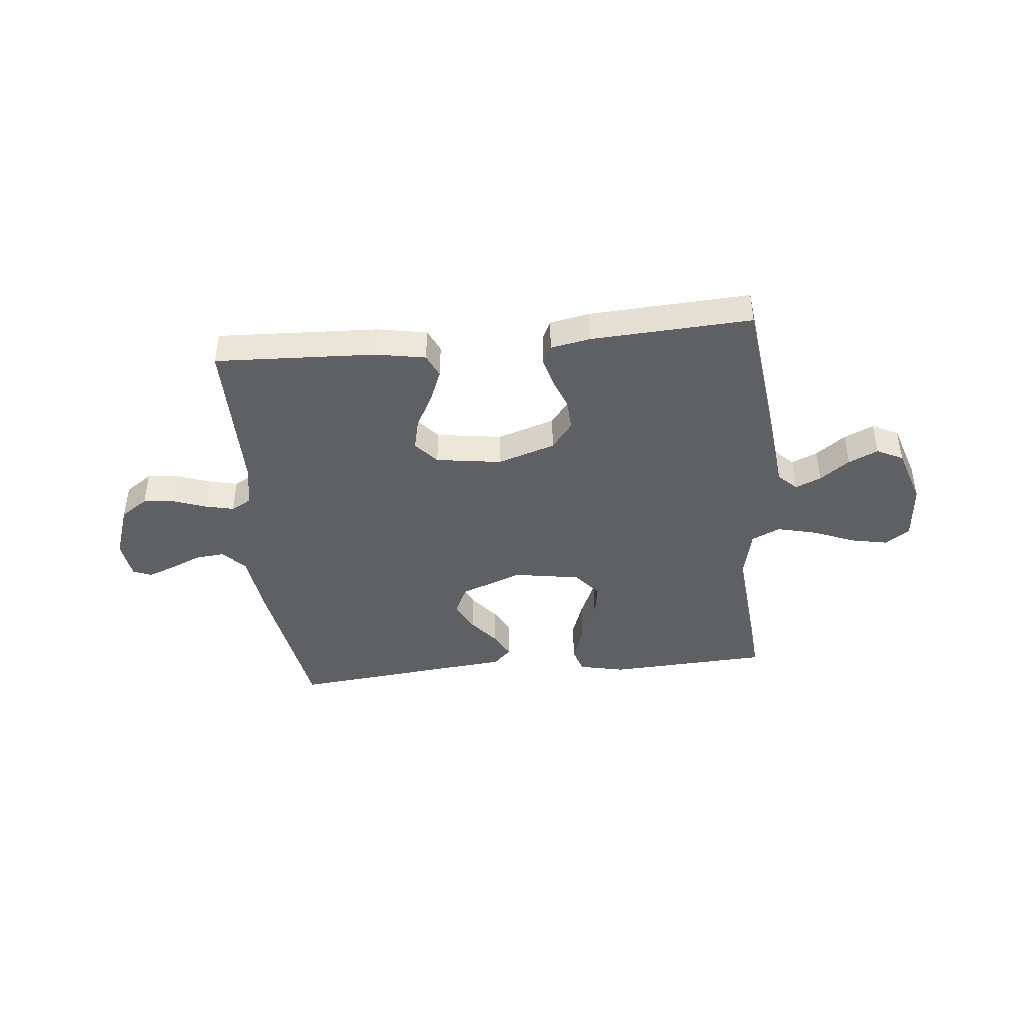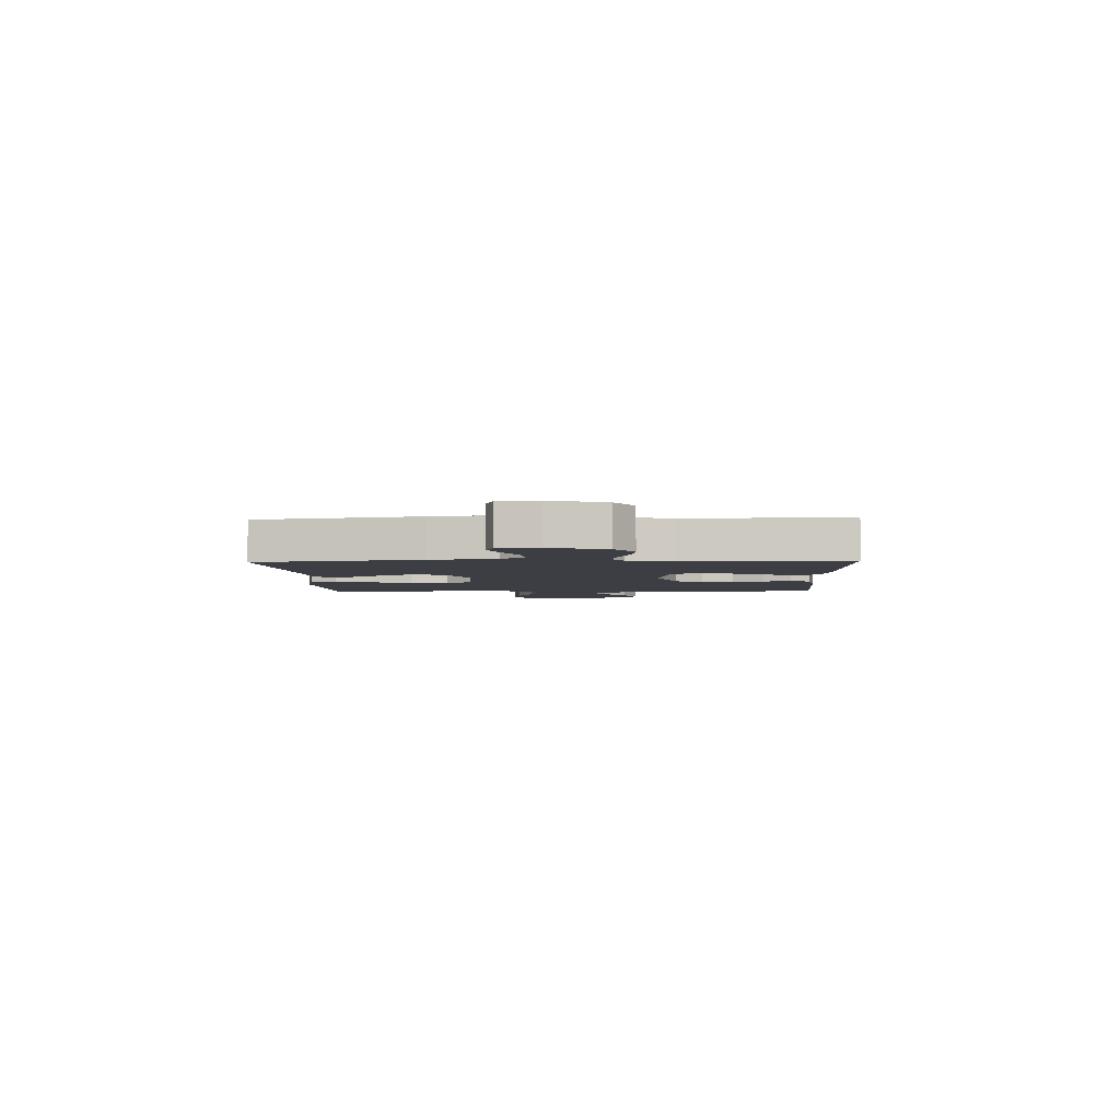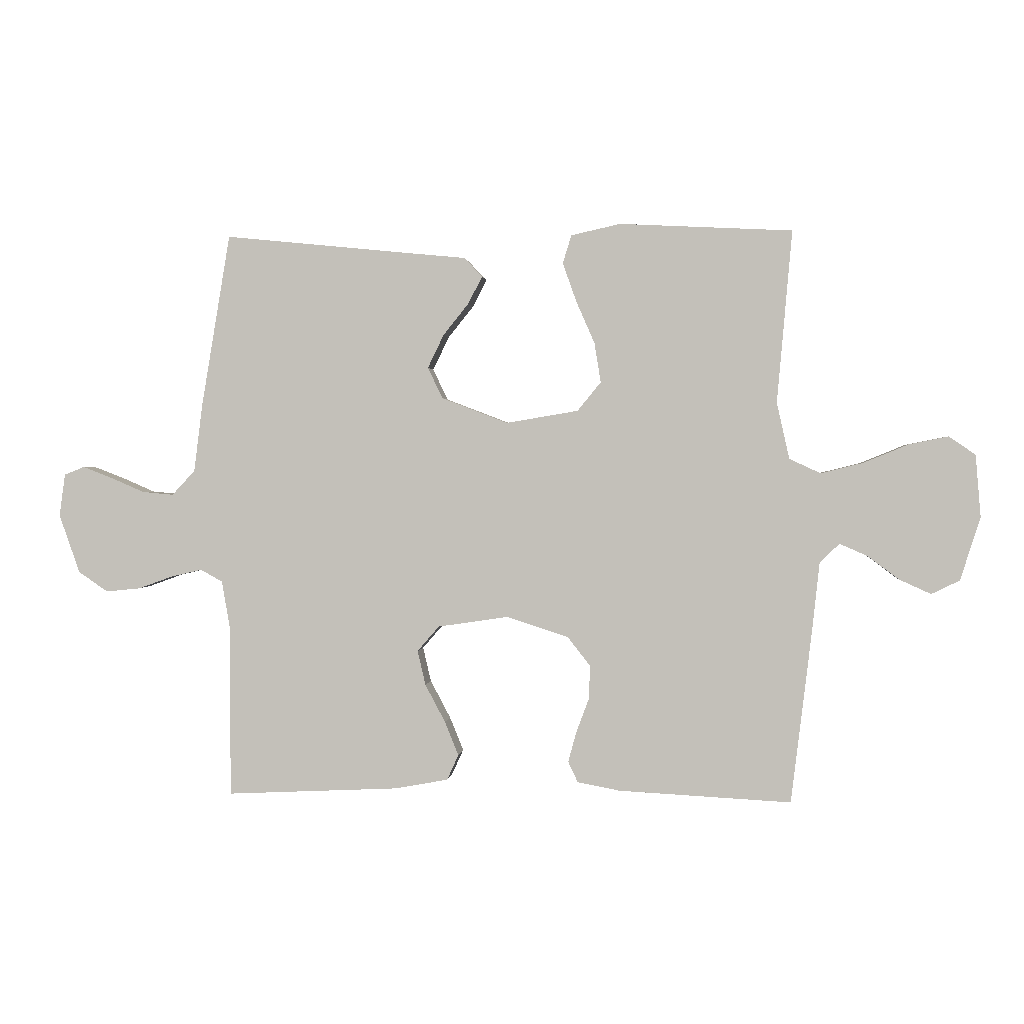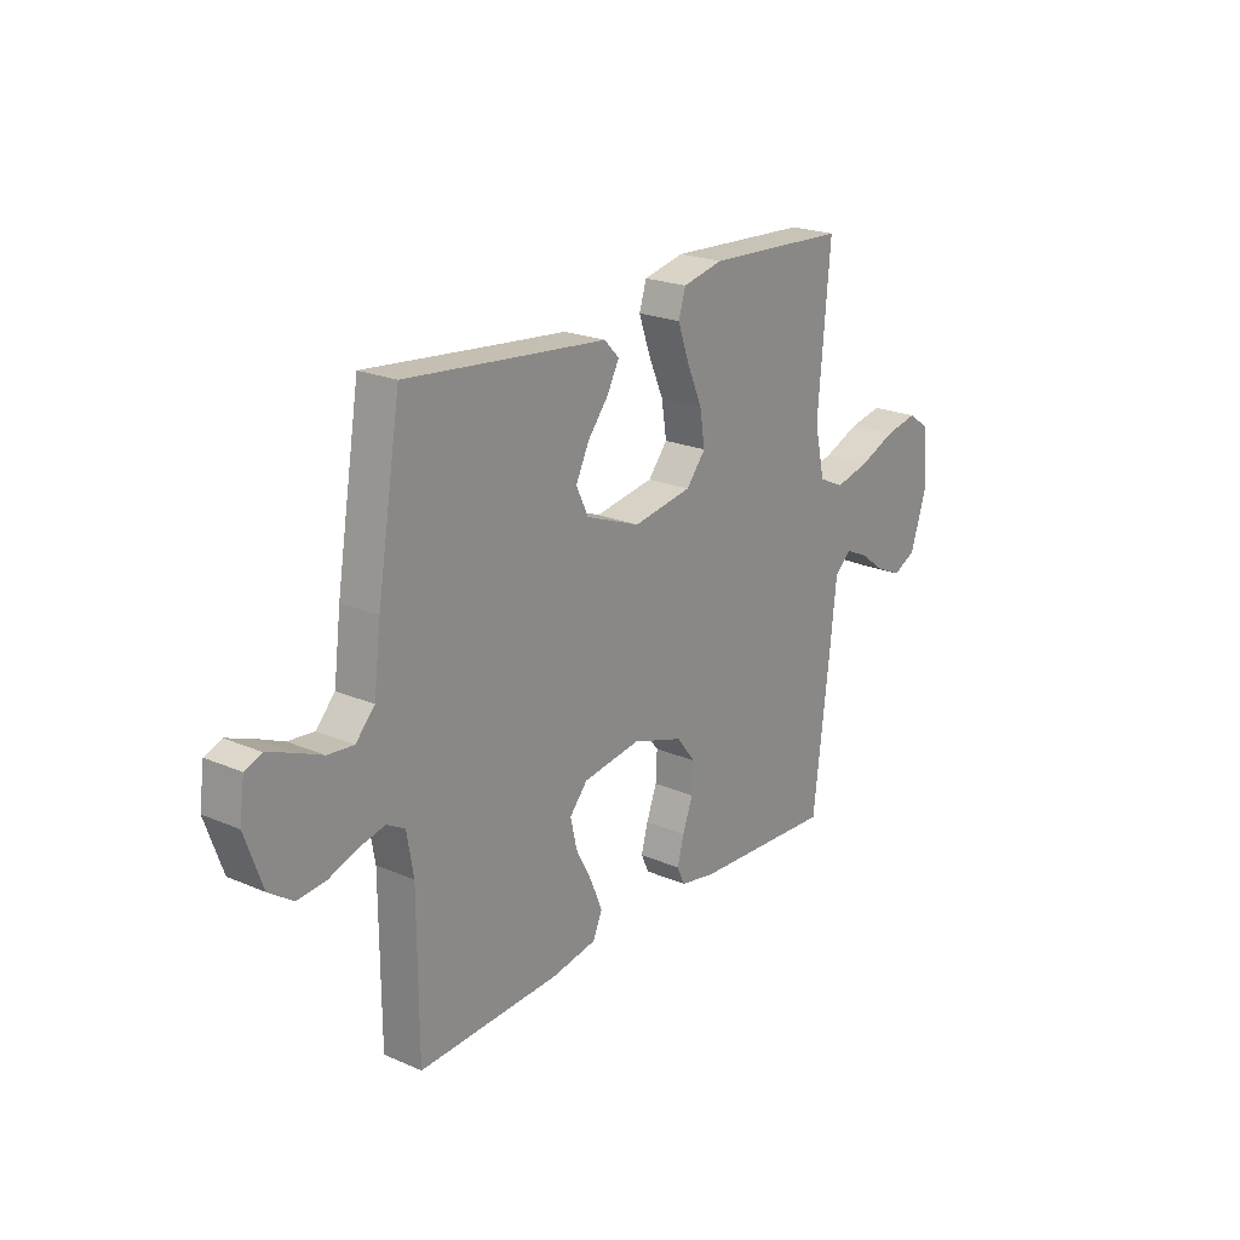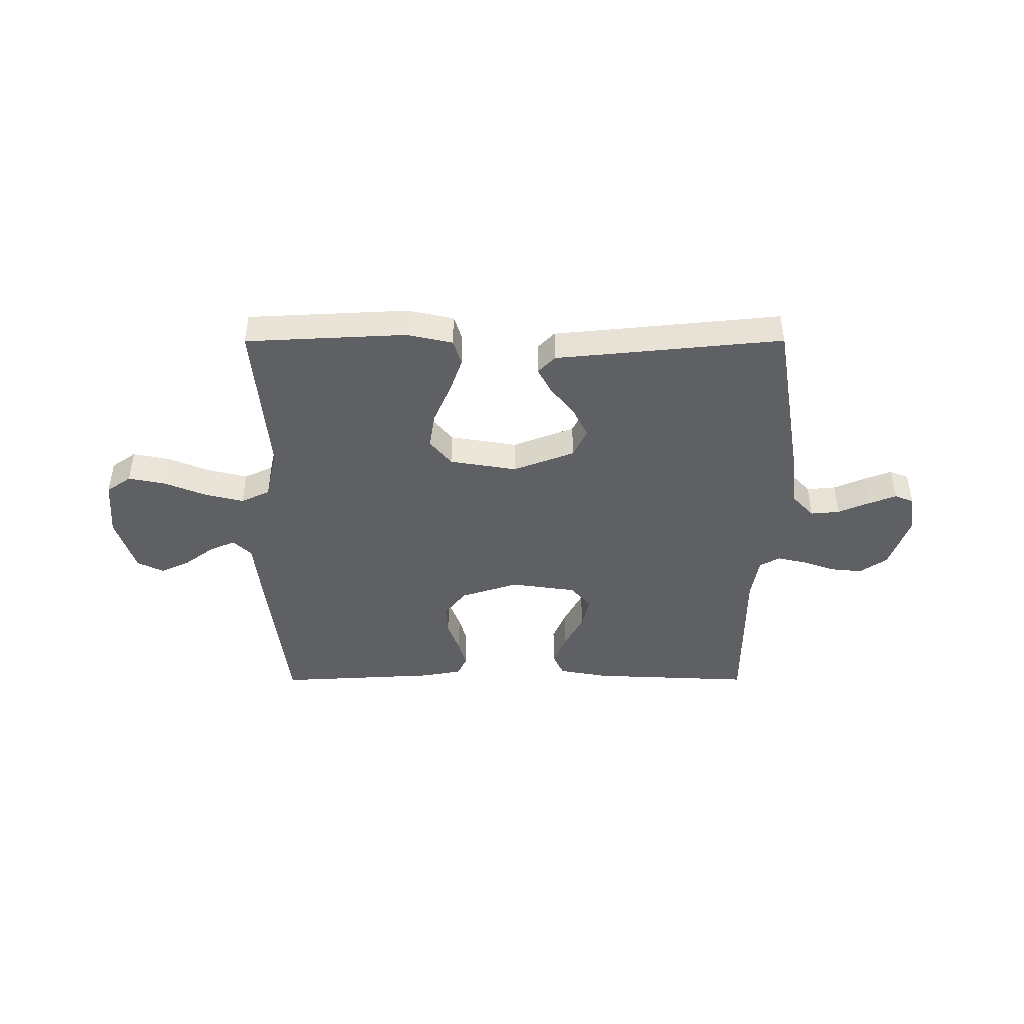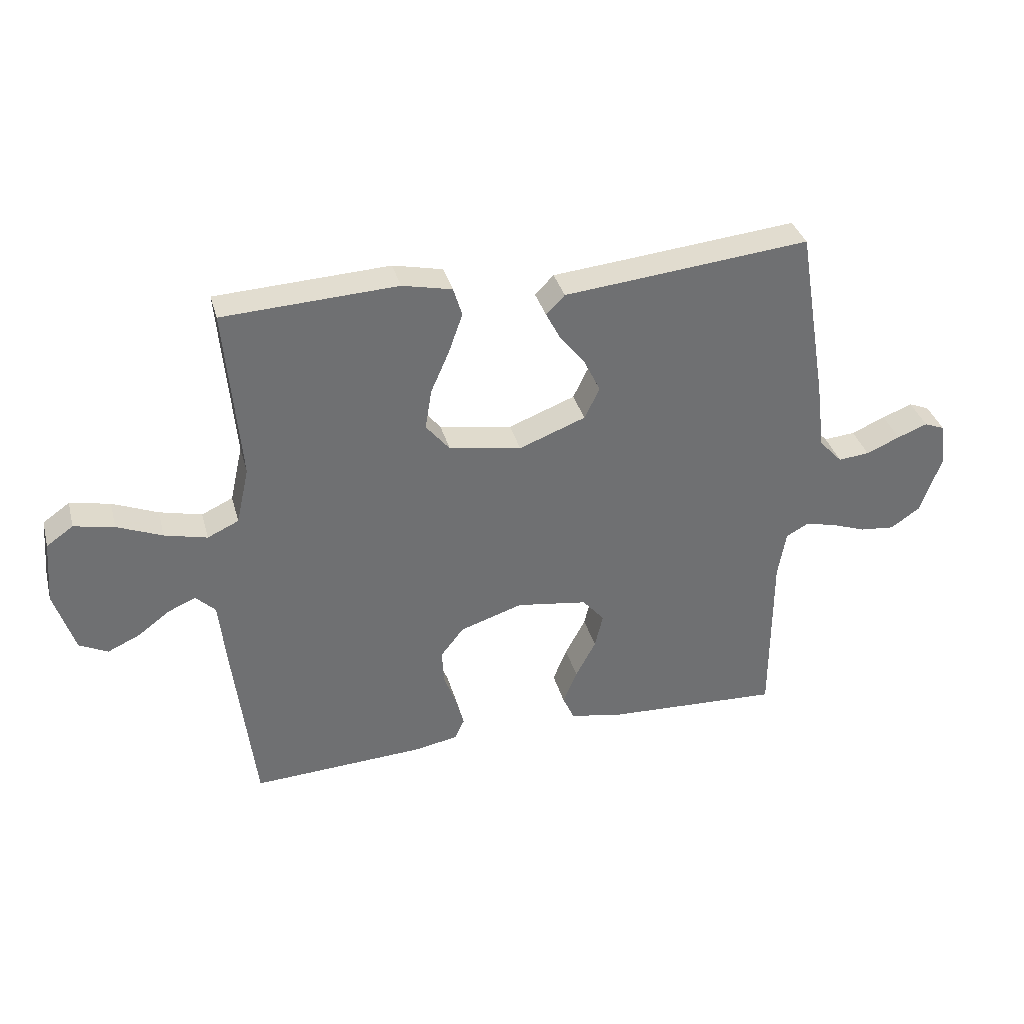
<metadata>
{"format":"obj","ext":"obj","renderer":"f3d","projection":"perspective","resolution":1024,"background":"white","views":[{"elev":-42.6,"azim":-174.2,"up":"+Y"},{"elev":-3.7,"azim":92.3,"up":"+Y"},{"elev":1.2,"azim":-174.3,"up":"+Z"},{"elev":21.8,"azim":127.1,"up":"+Z"},{"elev":-44.0,"azim":0.1,"up":"+Y"},{"elev":35.4,"azim":-14.8,"up":"+Z"}]}
</metadata>
<code>
v -0.5 0.07 -0.5
v -0.536 0.07 -0.2
v -0.549 0.07 -0.079
v -0.583 0.07 -0.046
v -0.631 0.07 -0.067
v -0.686 0.07 -0.108
v -0.741 0.07 -0.133
v -0.79 0.07 -0.109
v -0.825 0.07 0
v -0.816 0.07 0.109
v -0.77 0.07 0.141
v -0.701 0.07 0.127
v -0.623 0.07 0.095
v -0.55 0.07 0.077
v -0.496 0.07 0.102
v -0.474 0.07 0.2
v -0.5 0.07 0.5
v -0.2 0.07 0.515
v -0.114 0.07 0.496
v -0.099 0.07 0.447
v -0.123 0.07 0.379
v -0.155 0.07 0.306
v -0.166 0.07 0.237
v -0.125 0.07 0.187
v 0 0.07 0.166
v 0.115 0.07 0.21
v 0.141 0.07 0.264
v 0.113 0.07 0.322
v 0.069 0.07 0.377
v 0.044 0.07 0.425
v 0.076 0.07 0.458
v 0.2 0.07 0.47
v 0.5 0.07 0.5
v 0.55 0.07 0.2
v 0.565 0.07 0.081
v 0.605 0.07 0.038
v 0.659 0.07 0.043
v 0.717 0.07 0.068
v 0.769 0.07 0.088
v 0.804 0.07 0.074
v 0.814 0.07 0
v 0.778 0.07 -0.102
v 0.727 0.07 -0.137
v 0.667 0.07 -0.131
v 0.606 0.07 -0.109
v 0.553 0.07 -0.097
v 0.515 0.07 -0.118
v 0.501 0.07 -0.2
v 0.5 0.07 -0.5
v 0.2 0.07 -0.486
v 0.107 0.07 -0.469
v 0.087 0.07 -0.425
v 0.111 0.07 -0.366
v 0.146 0.07 -0.3
v 0.16 0.07 -0.24
v 0.122 0.07 -0.196
v 0 0.07 -0.178
v -0.108 0.07 -0.213
v -0.148 0.07 -0.264
v -0.145 0.07 -0.323
v -0.123 0.07 -0.382
v -0.109 0.07 -0.434
v -0.126 0.07 -0.47
v -0.2 0.07 -0.484
v -0.5 0 -0.5
v -0.536 0 -0.2
v -0.549 0 -0.079
v -0.583 0 -0.046
v -0.631 0 -0.067
v -0.686 0 -0.108
v -0.741 0 -0.133
v -0.79 0 -0.109
v -0.825 0 0
v -0.816 0 0.109
v -0.77 0 0.141
v -0.701 0 0.127
v -0.623 0 0.095
v -0.55 0 0.077
v -0.496 0 0.102
v -0.474 0 0.2
v -0.5 0 0.5
v -0.2 0 0.515
v -0.114 0 0.496
v -0.099 0 0.447
v -0.123 0 0.379
v -0.155 0 0.306
v -0.166 0 0.237
v -0.125 0 0.187
v 0 0 0.166
v 0.115 0 0.21
v 0.141 0 0.264
v 0.113 0 0.322
v 0.069 0 0.377
v 0.044 0 0.425
v 0.076 0 0.458
v 0.2 0 0.47
v 0.5 0 0.5
v 0.55 0 0.2
v 0.565 0 0.081
v 0.605 0 0.038
v 0.659 0 0.043
v 0.717 0 0.068
v 0.769 0 0.088
v 0.804 0 0.074
v 0.814 0 0
v 0.778 0 -0.102
v 0.727 0 -0.137
v 0.667 0 -0.131
v 0.606 0 -0.109
v 0.553 0 -0.097
v 0.515 0 -0.118
v 0.501 0 -0.2
v 0.5 0 -0.5
v 0.2 0 -0.486
v 0.107 0 -0.469
v 0.087 0 -0.425
v 0.111 0 -0.366
v 0.146 0 -0.3
v 0.16 0 -0.24
v 0.122 0 -0.196
v 0 0 -0.178
v -0.108 0 -0.213
v -0.148 0 -0.264
v -0.145 0 -0.323
v -0.123 0 -0.382
v -0.109 0 -0.434
v -0.126 0 -0.47
v -0.2 0 -0.484
f 60 61 62 63
f 60 63 64 1
f 51 52 53 54
f 51 54 55
f 48 49 50 51
f 47 48 51 55
f 46 47 55 56
f 42 43 44 45
f 42 45 46
f 41 42 46
f 37 38 39 40
f 37 40 41 46
f 32 33 34 35
f 32 35 36
f 31 32 36
f 28 29 30 31
f 27 28 31 36
f 26 27 36
f 25 26 36
f 24 25 36
f 19 20 21 22
f 17 18 19 22
f 16 17 22 23
f 15 16 23 24
f 10 11 12 13
f 10 13 14
f 9 10 14
f 8 9 14
f 5 6 7 8
f 4 5 8 14
f 3 4 14 15
f 59 60 1 2
f 58 59 2 3
f 57 58 3 15
f 36 37 46 56
f 36 56 57
f 15 24 36 57
f 127 126 125 124
f 65 128 127 124
f 118 117 116 115
f 119 118 115
f 115 114 113 112
f 119 115 112 111
f 120 119 111 110
f 109 108 107 106
f 110 109 106
f 110 106 105
f 104 103 102 101
f 110 105 104 101
f 99 98 97 96
f 100 99 96
f 100 96 95
f 95 94 93 92
f 100 95 92 91
f 100 91 90
f 100 90 89
f 100 89 88
f 86 85 84 83
f 86 83 82 81
f 87 86 81 80
f 88 87 80 79
f 77 76 75 74
f 78 77 74
f 78 74 73
f 78 73 72
f 72 71 70 69
f 78 72 69 68
f 79 78 68 67
f 66 65 124 123
f 67 66 123 122
f 79 67 122 121
f 120 110 101 100
f 121 120 100
f 121 100 88 79
f 1 65 66 2
f 2 66 67 3
f 3 67 68 4
f 4 68 69 5
f 5 69 70 6
f 6 70 71 7
f 7 71 72 8
f 8 72 73 9
f 9 73 74 10
f 10 74 75 11
f 11 75 76 12
f 12 76 77 13
f 13 77 78 14
f 14 78 79 15
f 15 79 80 16
f 16 80 81 17
f 17 81 82 18
f 18 82 83 19
f 19 83 84 20
f 20 84 85 21
f 21 85 86 22
f 22 86 87 23
f 23 87 88 24
f 24 88 89 25
f 25 89 90 26
f 26 90 91 27
f 27 91 92 28
f 28 92 93 29
f 29 93 94 30
f 30 94 95 31
f 31 95 96 32
f 32 96 97 33
f 33 97 98 34
f 34 98 99 35
f 35 99 100 36
f 36 100 101 37
f 37 101 102 38
f 38 102 103 39
f 39 103 104 40
f 40 104 105 41
f 41 105 106 42
f 42 106 107 43
f 43 107 108 44
f 44 108 109 45
f 45 109 110 46
f 46 110 111 47
f 47 111 112 48
f 48 112 113 49
f 49 113 114 50
f 50 114 115 51
f 51 115 116 52
f 52 116 117 53
f 53 117 118 54
f 54 118 119 55
f 55 119 120 56
f 56 120 121 57
f 57 121 122 58
f 58 122 123 59
f 59 123 124 60
f 60 124 125 61
f 61 125 126 62
f 62 126 127 63
f 63 127 128 64
f 64 128 65 1

</code>
